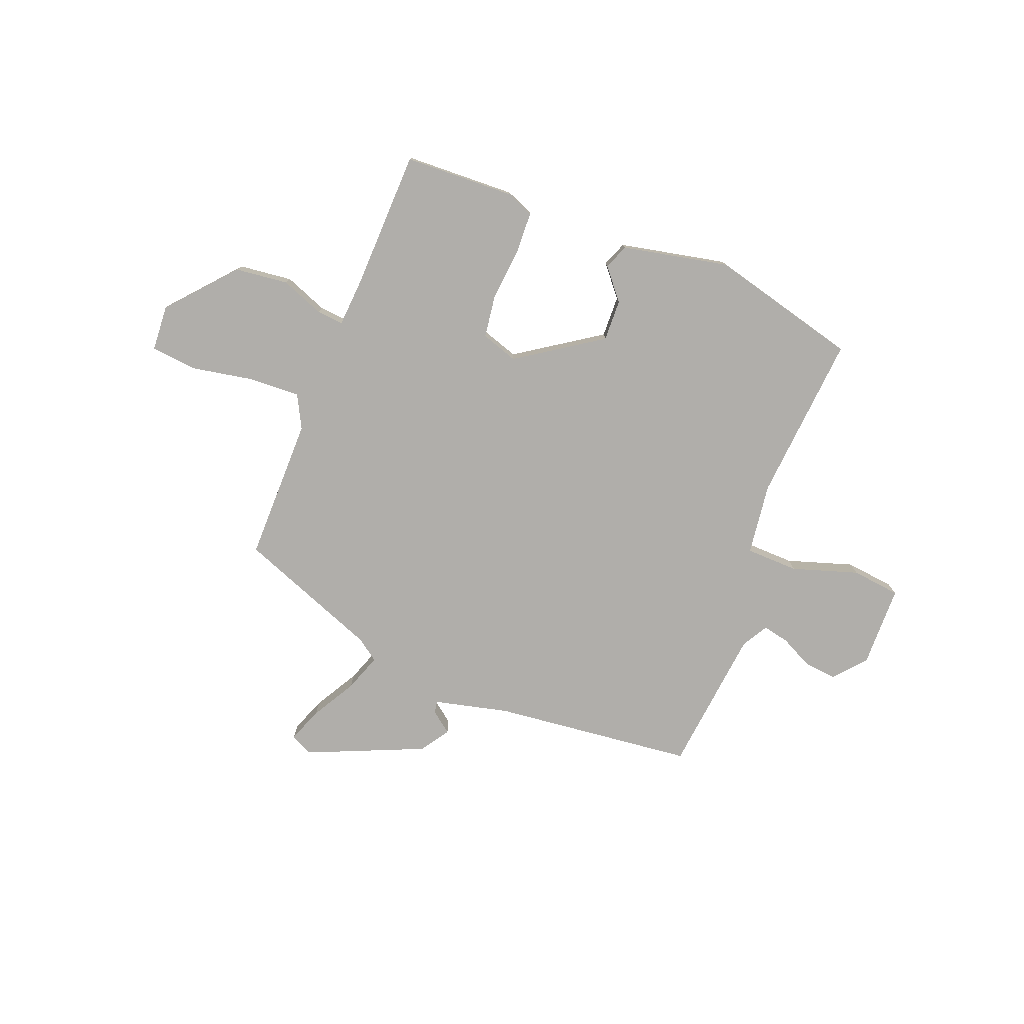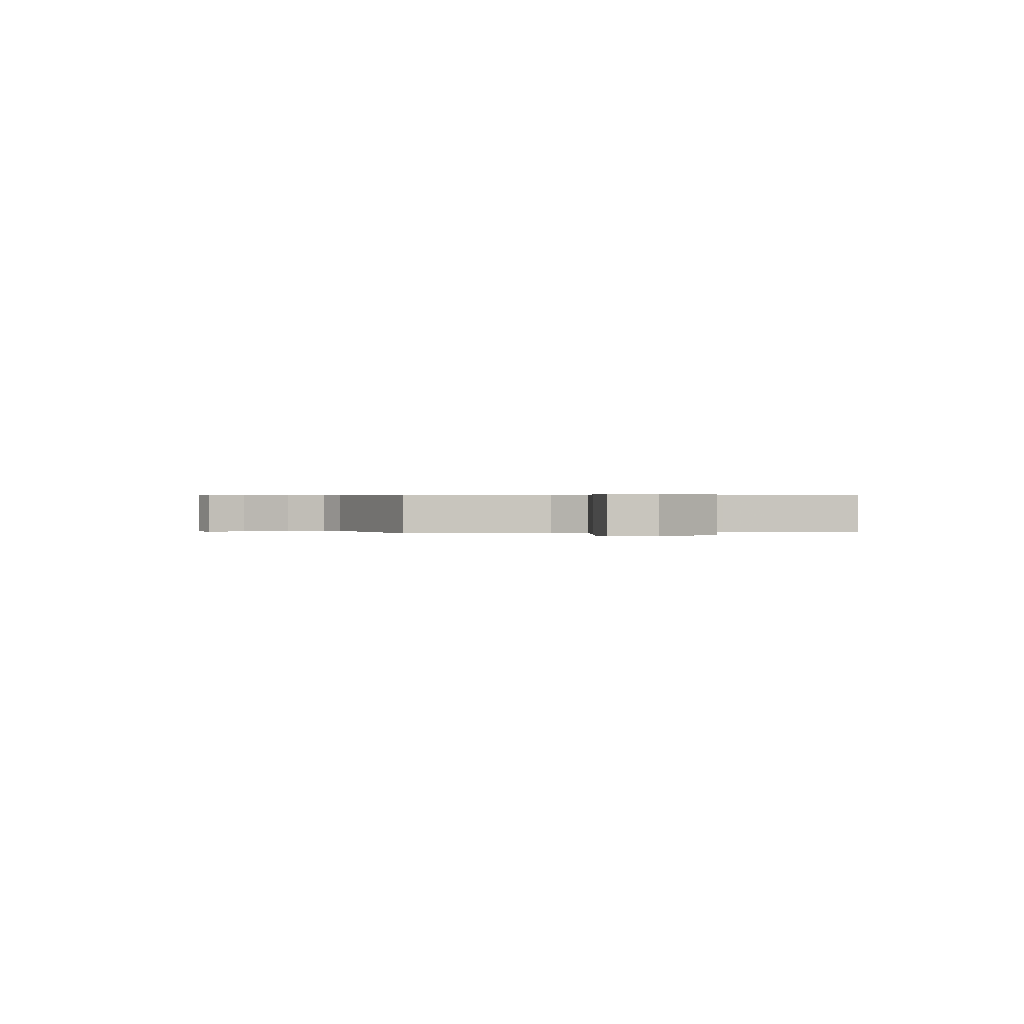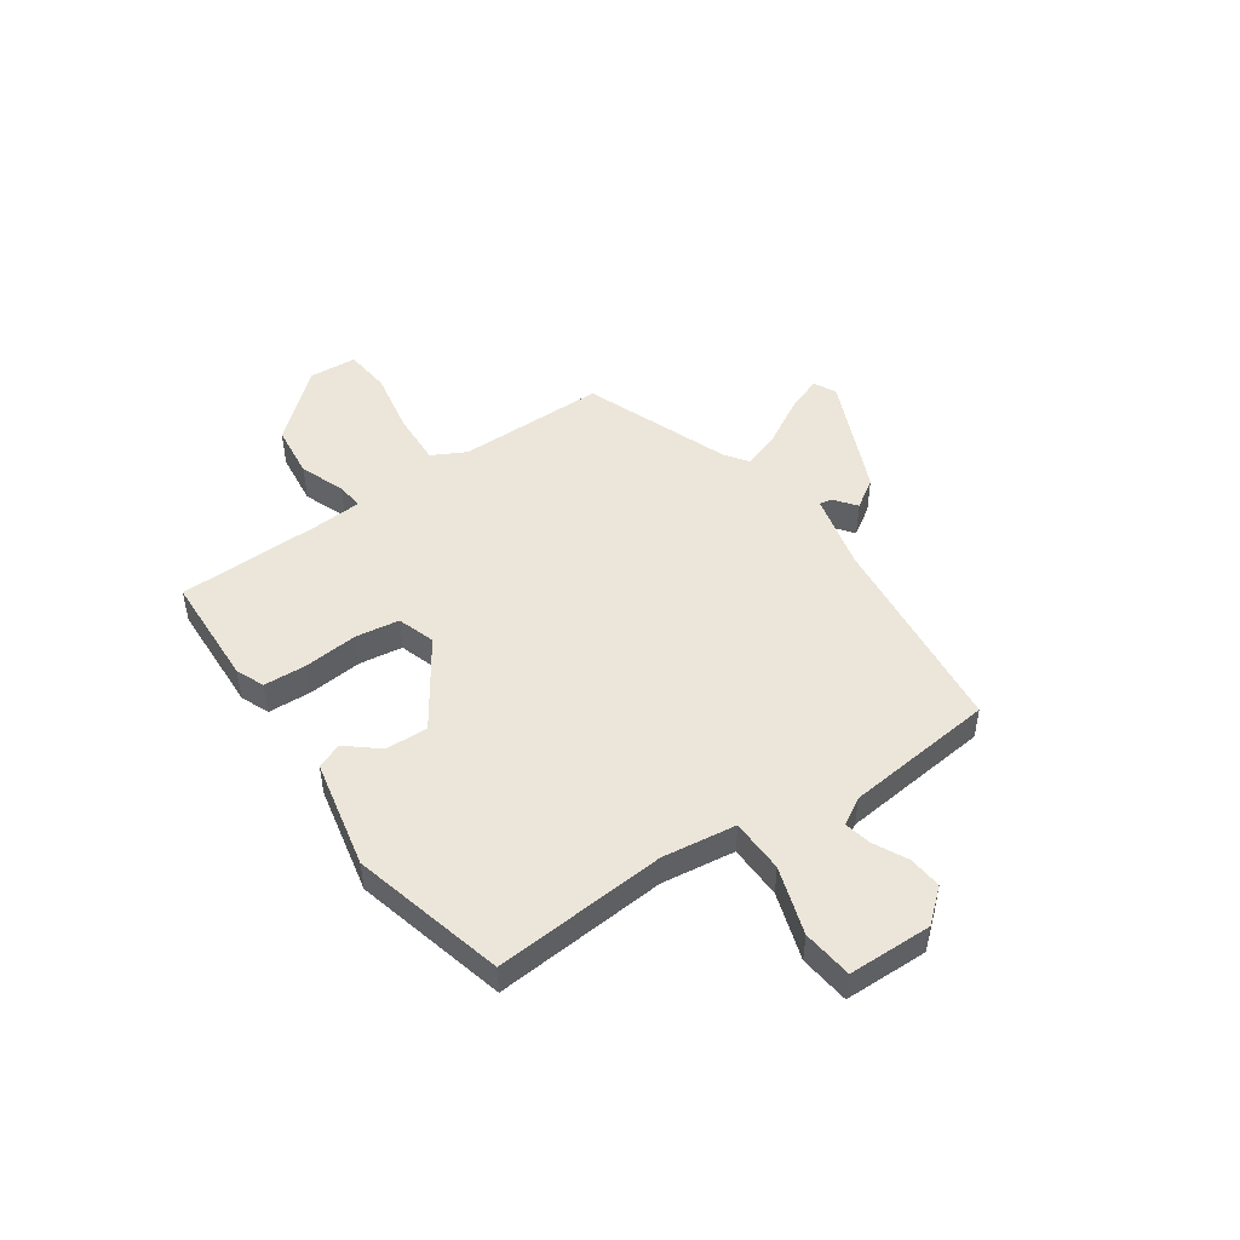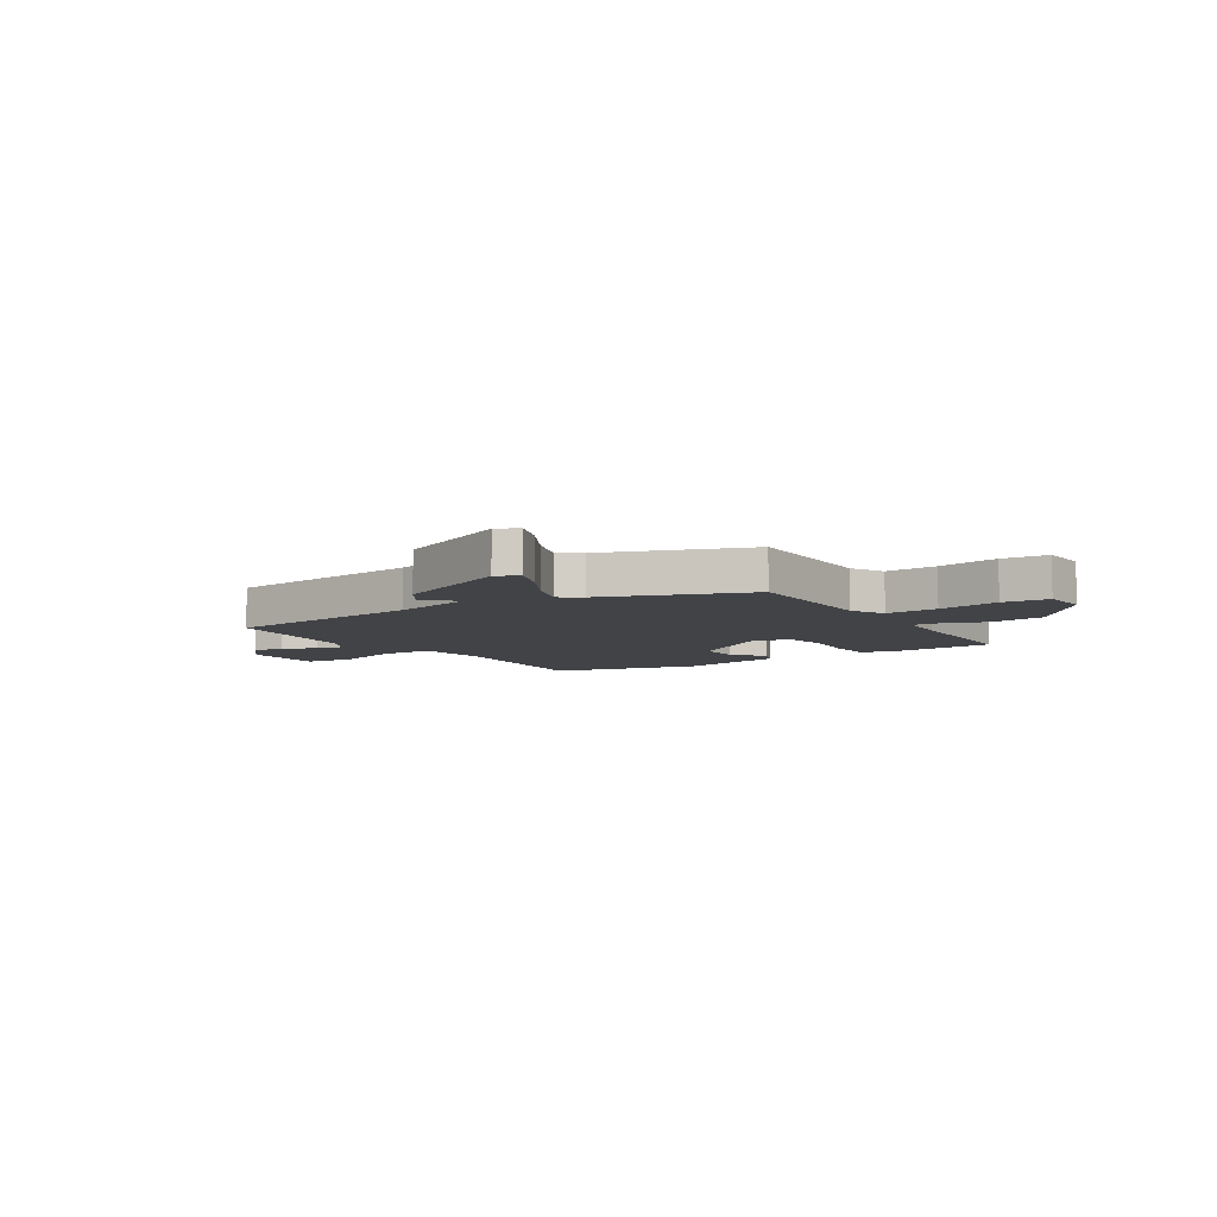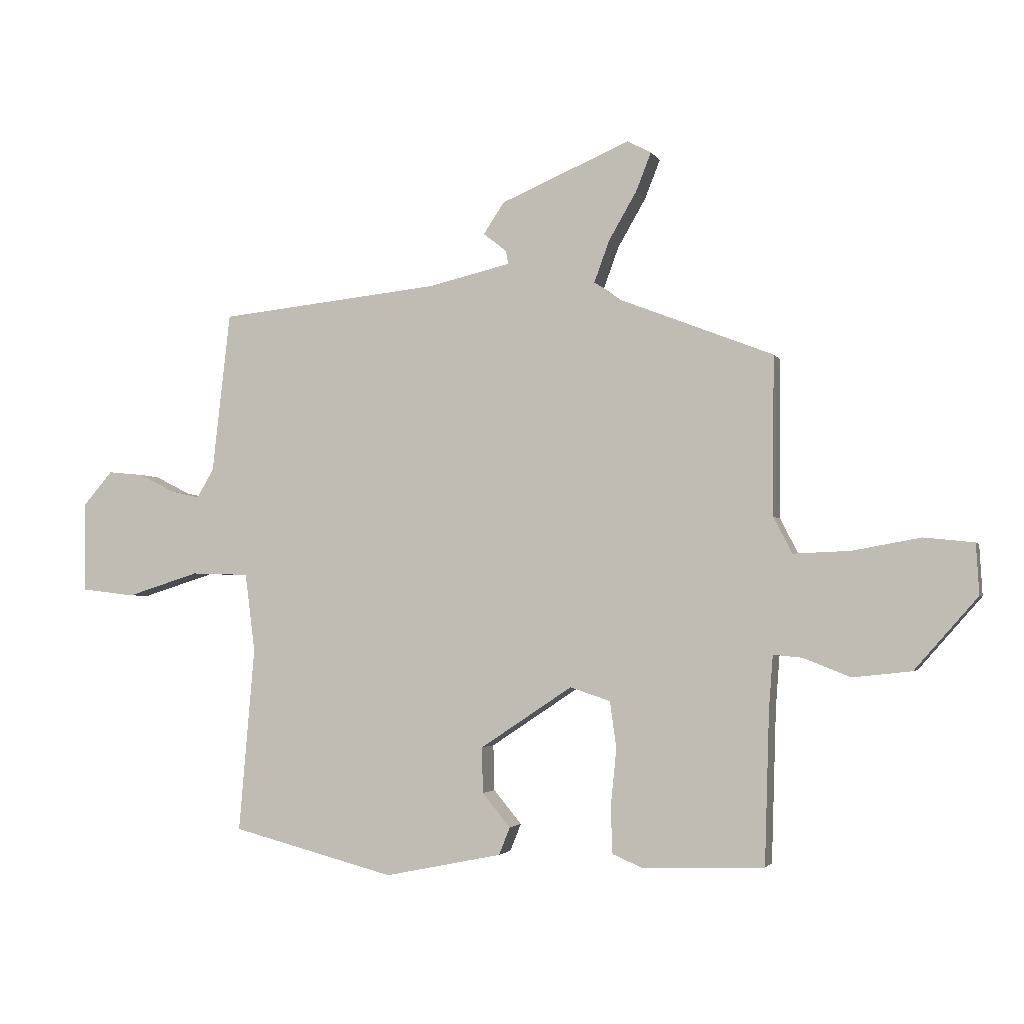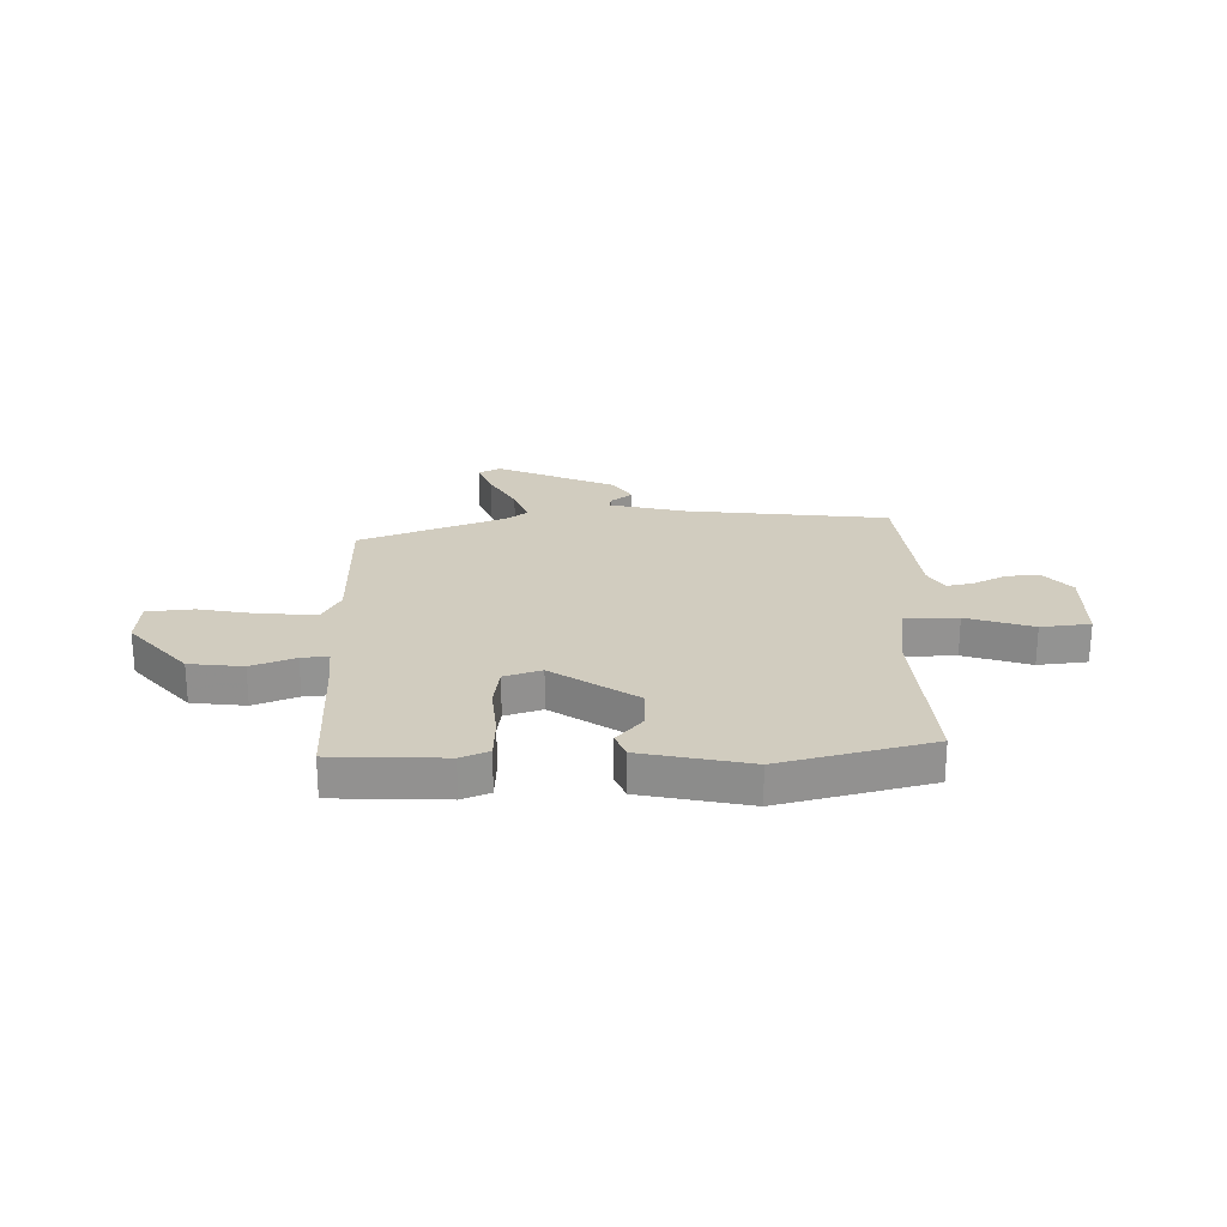
<metadata>
{"format":"obj","ext":"obj","renderer":"f3d","projection":"perspective","resolution":1024,"background":"white","views":[{"elev":-77.7,"azim":158.9,"up":"+Y"},{"elev":0.4,"azim":83.0,"up":"+Y"},{"elev":48.4,"azim":-124.3,"up":"+Y"},{"elev":-7.3,"azim":33.7,"up":"+Y"},{"elev":-2.7,"azim":16.0,"up":"+Z"},{"elev":23.8,"azim":179.3,"up":"+Y"}]}
</metadata>
<code>
v -0.513 0.07 0.452
v -0.133 0.07 0.492
v 0.008 0.07 0.525
v 0.004 0.07 0.548
v -0.036 0.07 0.579
v 0 0.07 0.633
v 0.221 0.07 0.727
v 0.262 0.07 0.706
v 0.236 0.07 0.64
v 0.188 0.07 0.557
v 0.162 0.07 0.486
v 0.204 0.07 0.456
v 0.471 0.07 0.352
v 0.469 0.07 0.08
v 0.501 0.07 0.018
v 0.599 0.07 0.022
v 0.715 0.07 0.043
v 0.801 0.07 0.034
v 0.806 0.07 -0.053
v 0.698 0.07 -0.176
v 0.598 0.07 -0.187
v 0.517 0.07 -0.155
v 0.467 0.07 -0.15
v 0.46 0.07 -0.242
v 0.452 0.07 -0.503
v 0.244 0.07 -0.51
v 0.192 0.07 -0.488
v 0.189 0.07 -0.409
v 0.199 0.07 -0.31
v 0.188 0.07 -0.23
v 0.119 0.07 -0.207
v -0.039 0.07 -0.312
v -0.037 0.07 -0.39
v 0.011 0.07 -0.448
v -0.008 0.07 -0.495
v -0.209 0.07 -0.536
v -0.489 0.07 -0.463
v -0.462 0.07 -0.147
v -0.479 0.07 -0.012
v -0.578 0.07 -0.009
v -0.702 0.07 -0.048
v -0.794 0.07 -0.037
v -0.796 0.07 0.117
v -0.745 0.07 0.176
v -0.684 0.07 0.17
v -0.623 0.07 0.139
v -0.573 0.07 0.128
v -0.544 0.07 0.177
v -0.513 0 0.452
v -0.133 0 0.492
v 0.008 0 0.525
v 0.004 0 0.548
v -0.036 0 0.579
v 0 0 0.633
v 0.221 0 0.727
v 0.262 0 0.706
v 0.236 0 0.64
v 0.188 0 0.557
v 0.162 0 0.486
v 0.204 0 0.456
v 0.471 0 0.352
v 0.469 0 0.08
v 0.501 0 0.018
v 0.599 0 0.022
v 0.715 0 0.043
v 0.801 0 0.034
v 0.806 0 -0.053
v 0.698 0 -0.176
v 0.598 0 -0.187
v 0.517 0 -0.155
v 0.467 0 -0.15
v 0.46 0 -0.242
v 0.452 0 -0.503
v 0.244 0 -0.51
v 0.192 0 -0.488
v 0.189 0 -0.409
v 0.199 0 -0.31
v 0.188 0 -0.23
v 0.119 0 -0.207
v -0.039 0 -0.312
v -0.037 0 -0.39
v 0.011 0 -0.448
v -0.008 0 -0.495
v -0.209 0 -0.536
v -0.489 0 -0.463
v -0.462 0 -0.147
v -0.479 0 -0.012
v -0.578 0 -0.009
v -0.702 0 -0.048
v -0.794 0 -0.037
v -0.796 0 0.117
v -0.745 0 0.176
v -0.684 0 0.17
v -0.623 0 0.139
v -0.573 0 0.128
v -0.544 0 0.177
f 43 44 45 46
f 43 46 47
f 40 41 42 43
f 39 40 43 47
f 35 36 37 38
f 33 34 35 38
f 32 33 38 39
f 31 32 39 47
f 26 27 28 29
f 24 25 26 29
f 23 24 29 30
f 19 20 21 22
f 19 22 23
f 16 17 18 19
f 15 16 19 23
f 14 15 23 30
f 12 13 14 30
f 7 8 9 10
f 7 10 11
f 4 5 6 7
f 3 4 7 11
f 2 3 11 12
f 48 1 2 12
f 31 47 48
f 12 30 31 48
f 94 93 92 91
f 95 94 91
f 91 90 89 88
f 95 91 88 87
f 86 85 84 83
f 86 83 82 81
f 87 86 81 80
f 95 87 80 79
f 77 76 75 74
f 77 74 73 72
f 78 77 72 71
f 70 69 68 67
f 71 70 67
f 67 66 65 64
f 71 67 64 63
f 78 71 63 62
f 78 62 61 60
f 58 57 56 55
f 59 58 55
f 55 54 53 52
f 59 55 52 51
f 60 59 51 50
f 60 50 49 96
f 96 95 79
f 96 79 78 60
f 1 49 50 2
f 2 50 51 3
f 3 51 52 4
f 4 52 53 5
f 5 53 54 6
f 6 54 55 7
f 7 55 56 8
f 8 56 57 9
f 9 57 58 10
f 10 58 59 11
f 11 59 60 12
f 12 60 61 13
f 13 61 62 14
f 14 62 63 15
f 15 63 64 16
f 16 64 65 17
f 17 65 66 18
f 18 66 67 19
f 19 67 68 20
f 20 68 69 21
f 21 69 70 22
f 22 70 71 23
f 23 71 72 24
f 24 72 73 25
f 25 73 74 26
f 26 74 75 27
f 27 75 76 28
f 28 76 77 29
f 29 77 78 30
f 30 78 79 31
f 31 79 80 32
f 32 80 81 33
f 33 81 82 34
f 34 82 83 35
f 35 83 84 36
f 36 84 85 37
f 37 85 86 38
f 38 86 87 39
f 39 87 88 40
f 40 88 89 41
f 41 89 90 42
f 42 90 91 43
f 43 91 92 44
f 44 92 93 45
f 45 93 94 46
f 46 94 95 47
f 47 95 96 48
f 48 96 49 1

</code>
